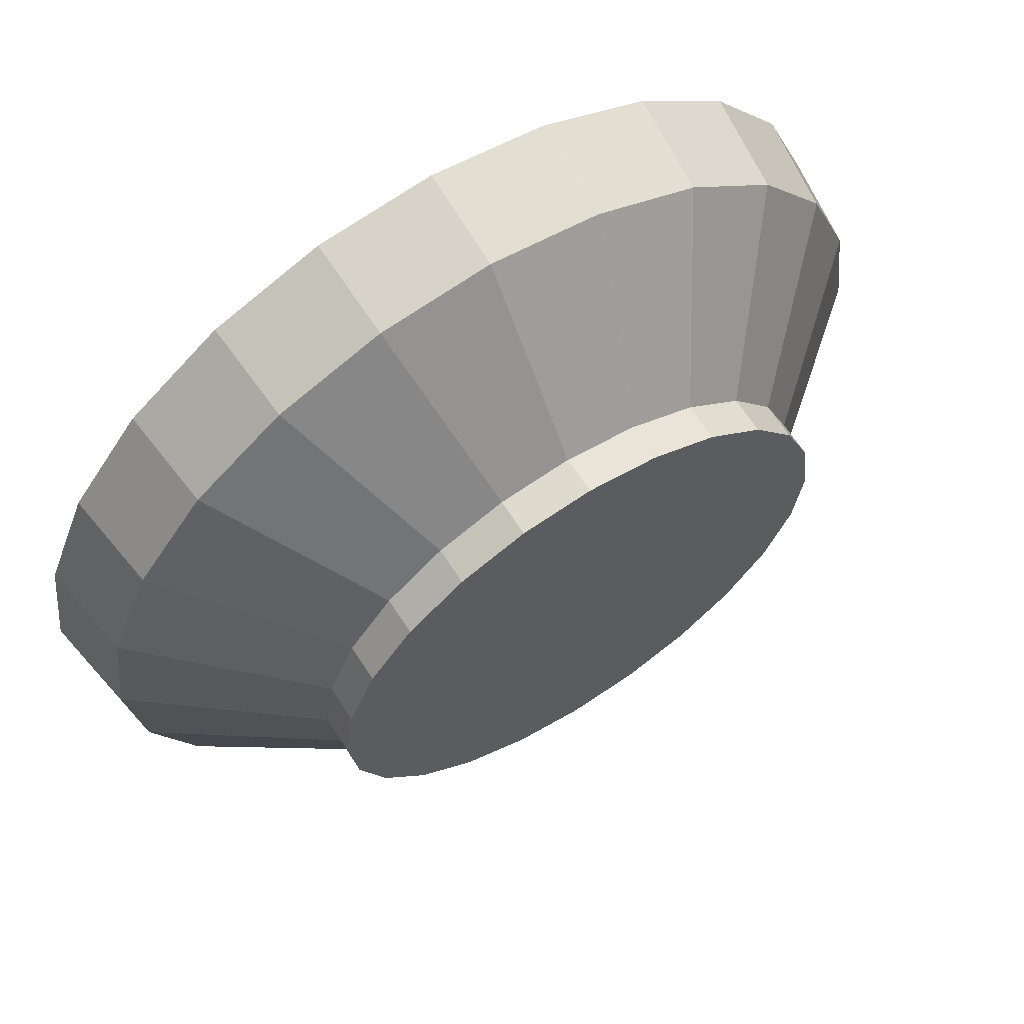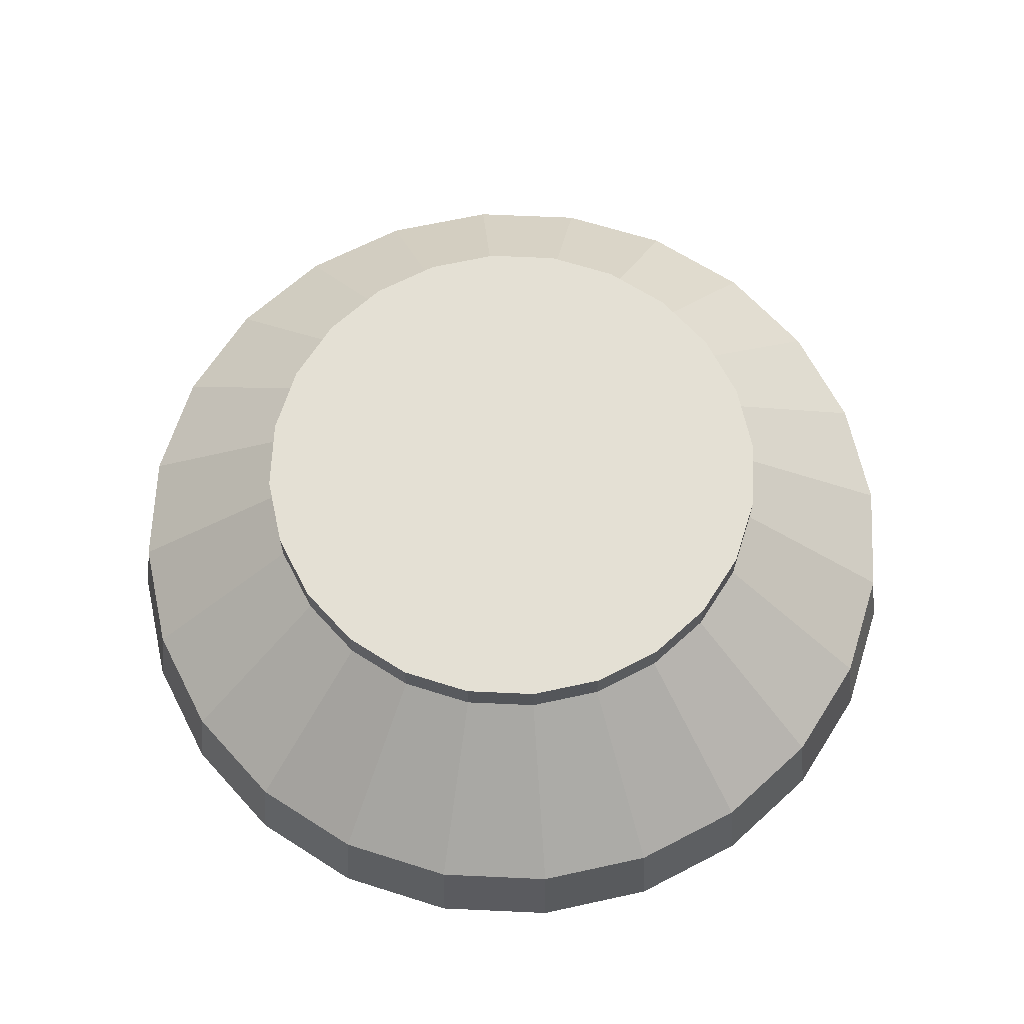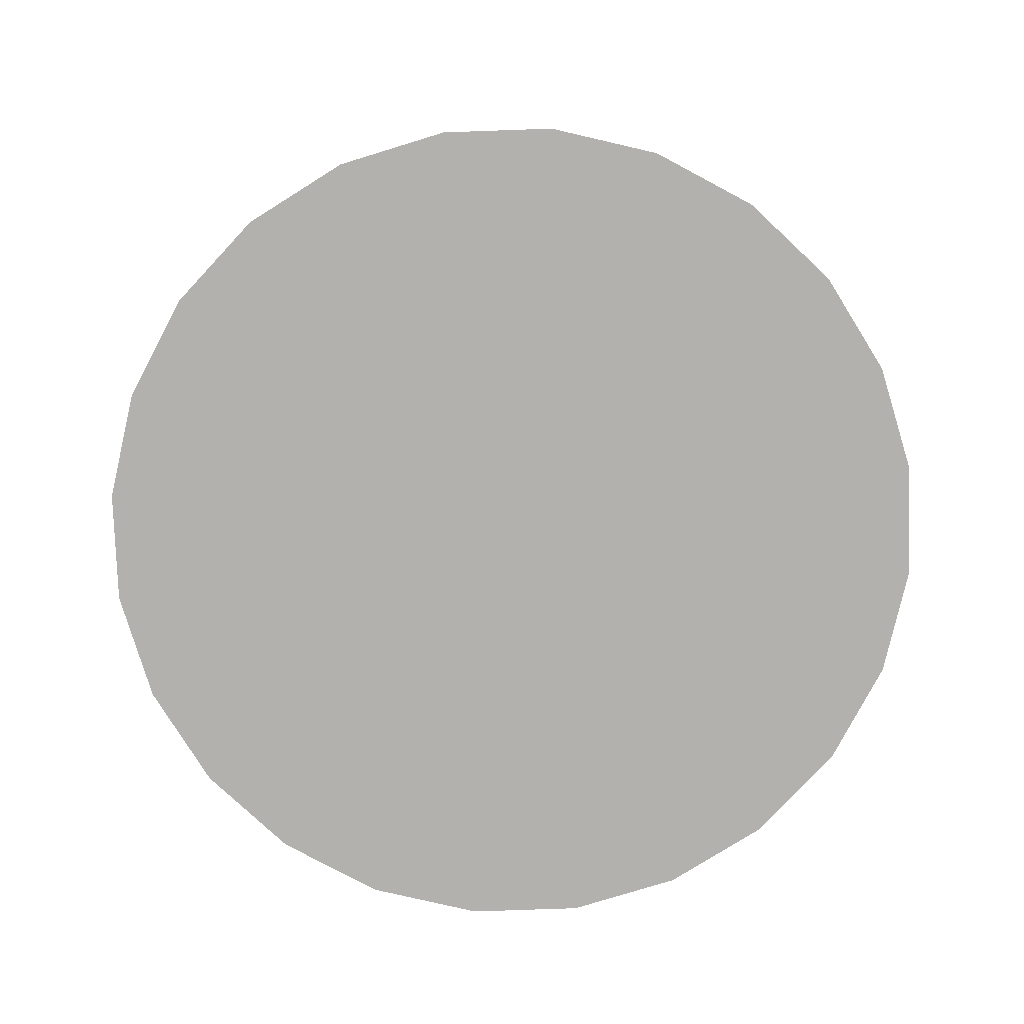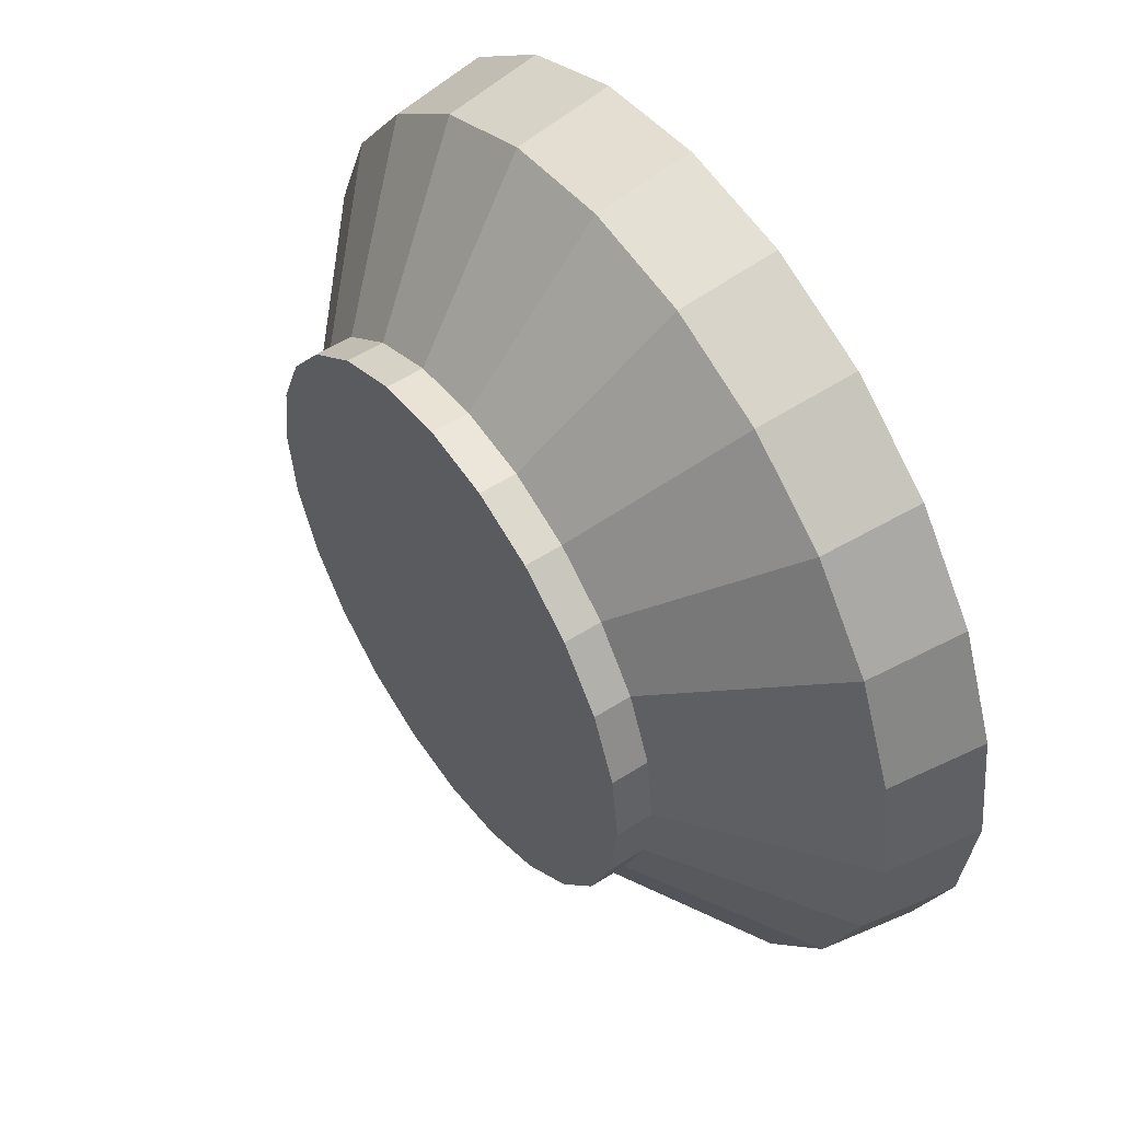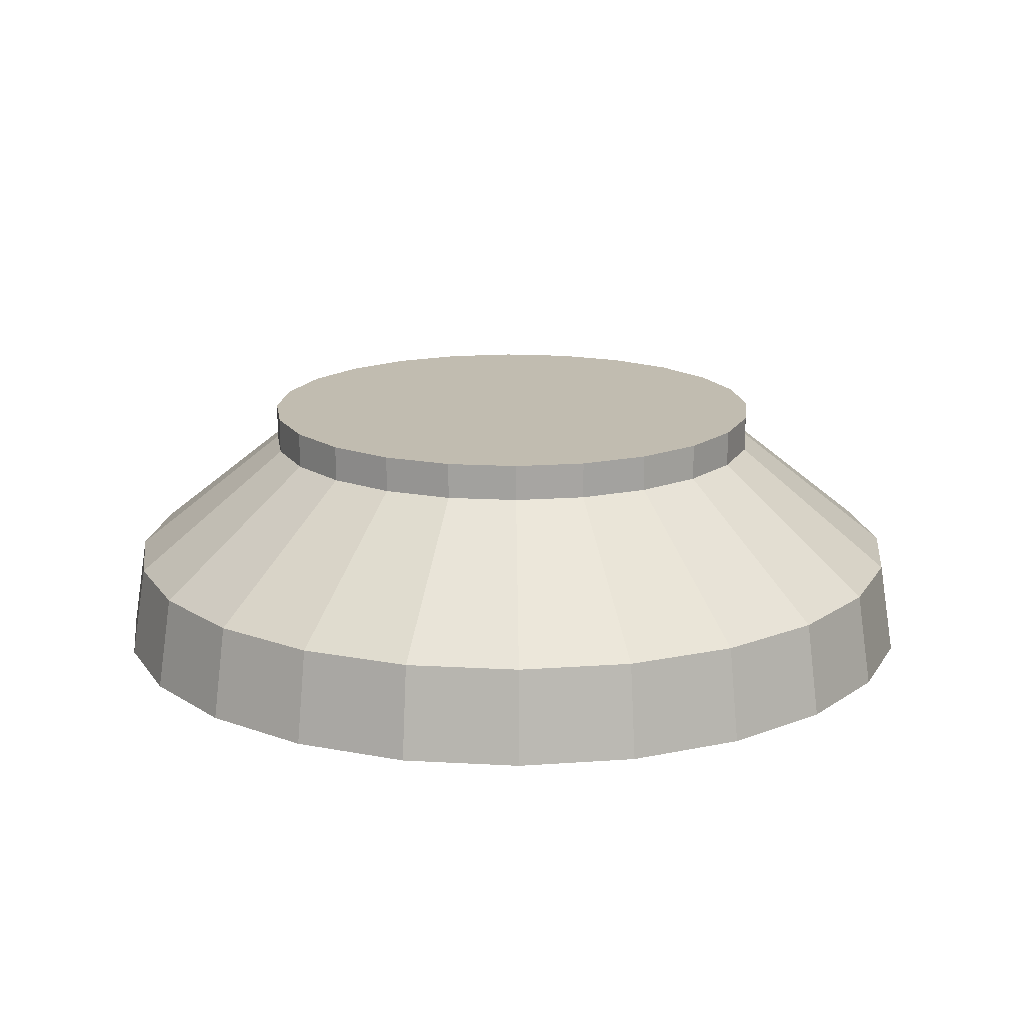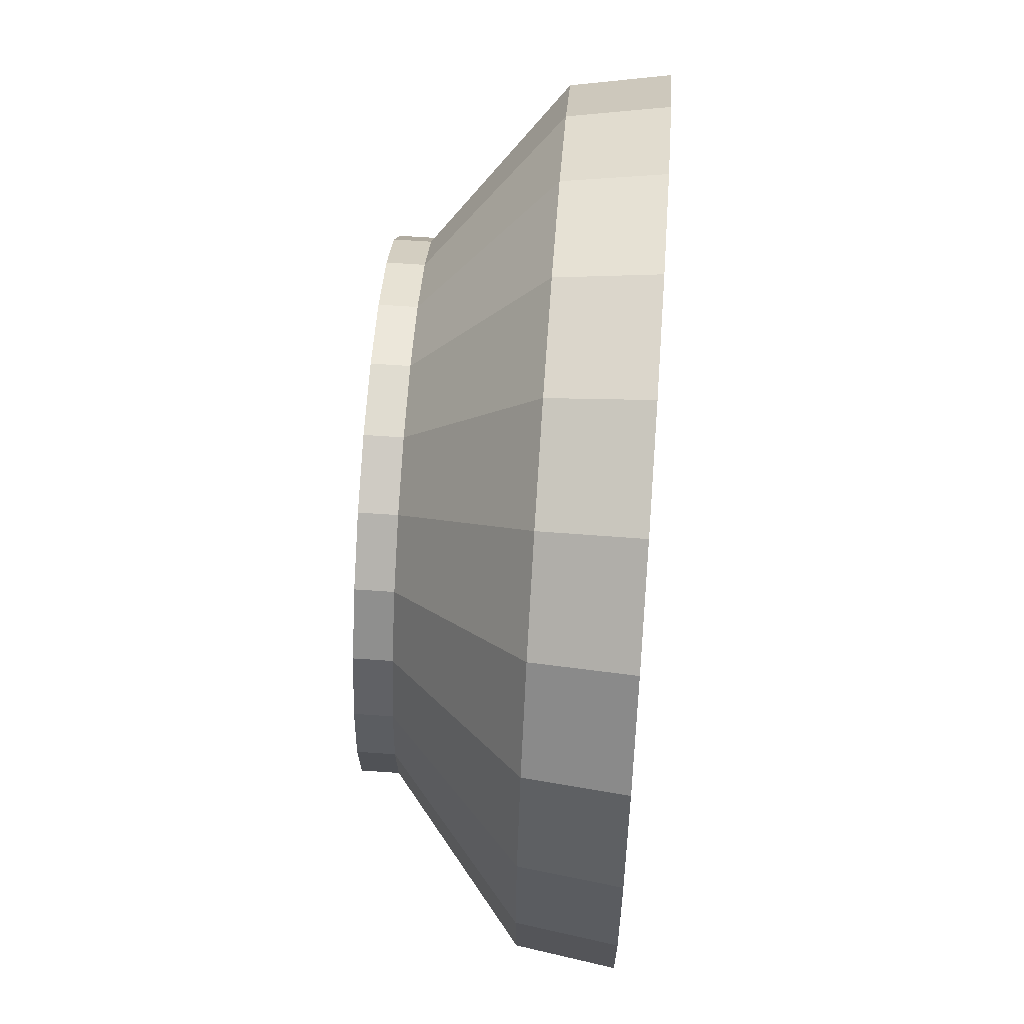
<metadata>
{"format":"obj","ext":"obj","renderer":"f3d","projection":"perspective","resolution":1024,"background":"white","views":[{"elev":64.3,"azim":147.5,"up":"+Z"},{"elev":66.0,"azim":-109.9,"up":"+Y"},{"elev":-79.2,"azim":129.5,"up":"+Y"},{"elev":52.5,"azim":-124.9,"up":"+Z"},{"elev":16.5,"azim":-120.9,"up":"+Y"},{"elev":61.9,"azim":-85.9,"up":"+Z"}]}
</metadata>
<code>
o Note_Cylinder.001
v 0 -0.25 -1
v 0 0.25 -0.608
v 0.2588 -0.25 -0.9659
v 0.1574 0.25 -0.5873
v 0.5 -0.25 -0.866
v 0.304 0.25 -0.5265
v 0.7071 -0.25 -0.7071
v 0.4299 0.25 -0.4299
v 0.866 -0.25 -0.5
v 0.5265 0.25 -0.304
v 0.9659 -0.25 -0.2588
v 0.5873 0.25 -0.1574
v 1 -0.25 -0
v 0.608 0.25 0
v 0.9659 -0.25 0.2588
v 0.5873 0.25 0.1574
v 0.866 -0.25 0.5
v 0.5265 0.25 0.304
v 0.7071 -0.25 0.7071
v 0.4299 0.25 0.4299
v 0.5 -0.25 0.866
v 0.304 0.25 0.5265
v 0.2588 -0.25 0.9659
v 0.1574 0.25 0.5873
v 0 -0.25 1
v 0 0.25 0.608
v -0.2588 -0.25 0.9659
v -0.1574 0.25 0.5873
v -0.5 -0.25 0.866
v -0.304 0.25 0.5265
v -0.7071 -0.25 0.7071
v -0.4299 0.25 0.4299
v -0.866 -0.25 0.5
v -0.5265 0.25 0.304
v -0.9659 -0.25 0.2588
v -0.5873 0.25 0.1574
v -1 -0.25 0
v -0.608 0.25 0
v -0.9659 -0.25 -0.2588
v -0.5873 0.25 -0.1574
v -0.866 -0.25 -0.5
v -0.5265 0.25 -0.304
v -0.7071 -0.25 -0.7071
v -0.4299 0.25 -0.4299
v -0.5 -0.25 -0.866
v -0.304 0.25 -0.5265
v -0.2588 -0.25 -0.9659
v -0.1574 0.25 -0.5873
v 0 -0.03557 -0.9658
v 0.25 -0.03557 -0.9329
v 0.4829 -0.03557 -0.8364
v 0.683 -0.03557 -0.683
v 0.8364 -0.03557 -0.4829
v 0.9329 -0.03557 -0.25
v 0.9658 -0.03557 -0
v 0.9329 -0.03557 0.25
v 0.8364 -0.03557 0.4829
v 0.683 -0.03557 0.683
v 0.4829 -0.03557 0.8364
v 0.25 -0.03557 0.9329
v 0 -0.03557 0.9658
v -0.25 -0.03557 0.9329
v -0.4829 -0.03557 0.8364
v -0.683 -0.03557 0.683
v -0.8364 -0.03557 0.4829
v -0.9329 -0.03557 0.25
v -0.9658 -0.03557 0
v -0.9329 -0.03557 -0.25
v -0.8364 -0.03557 -0.4829
v -0.683 -0.03557 -0.683
v -0.4829 -0.03557 -0.8364
v -0.25 -0.03557 -0.9329
v 0.1574 0.3319 -0.5873
v 0 0.3319 -0.608
v 0.304 0.3319 -0.5265
v 0.4299 0.3319 -0.4299
v 0.5265 0.3319 -0.304
v 0.5873 0.3319 -0.1574
v 0.608 0.3319 0
v 0.5873 0.3319 0.1574
v 0.5265 0.3319 0.304
v 0.4299 0.3319 0.4299
v 0.304 0.3319 0.5265
v 0.1574 0.3319 0.5873
v 0 0.3319 0.608
v -0.1574 0.3319 0.5873
v -0.304 0.3319 0.5265
v -0.4299 0.3319 0.4299
v -0.5265 0.3319 0.304
v -0.5873 0.3319 0.1574
v -0.608 0.3319 0
v -0.5873 0.3319 -0.1574
v -0.5265 0.3319 -0.304
v -0.4299 0.3319 -0.4299
v -0.304 0.3319 -0.5265
v -0.1574 0.3319 -0.5873
v 0.3599 0.2438 -0.4952
f 2 50 49
f 50 6 51
f 6 52 51
f 8 53 52
f 10 54 53
f 12 55 54
f 55 16 56
f 16 57 56
f 57 20 58
f 20 59 58
f 22 60 59
f 24 61 60
f 61 28 62
f 28 63 62
f 63 32 64
f 32 65 64
f 34 66 65
f 36 67 66
f 67 40 68
f 68 42 69
f 69 44 70
f 44 71 70
f 12 79 14
f 46 72 71
f 72 2 49
f 23 31 47
f 72 1 47
f 71 47 45
f 43 71 45
f 69 43 41
f 68 41 39
f 67 39 37
f 66 37 35
f 65 35 33
f 64 33 31
f 63 31 29
f 62 29 27
f 61 27 25
f 23 61 25
f 59 23 21
f 58 21 19
f 57 19 17
f 56 17 15
f 55 15 13
f 54 13 11
f 9 54 11
f 52 9 7
f 51 7 5
f 50 5 3
f 49 3 1
f 91 83 95
f 22 84 24
f 32 89 34
f 42 94 44
f 8 77 10
f 18 82 20
f 28 87 30
f 38 92 40
f 48 74 2
f 4 75 6
f 14 80 16
f 24 85 26
f 34 90 36
f 44 95 46
f 10 78 12
f 20 83 22
f 30 88 32
f 40 93 42
f 6 76 8
f 16 81 18
f 2 73 4
f 26 86 28
f 36 91 38
f 46 96 48
f 2 4 50
f 50 4 6
f 6 8 52
f 8 10 53
f 10 12 54
f 12 14 55
f 55 14 16
f 16 18 57
f 57 18 20
f 20 22 59
f 22 24 60
f 24 26 61
f 61 26 28
f 28 30 63
f 63 30 32
f 32 34 65
f 34 36 66
f 36 38 67
f 67 38 40
f 68 40 42
f 69 42 44
f 44 46 71
f 12 78 79
f 46 48 72
f 72 48 2
f 47 1 3
f 3 5 7
f 7 9 11
f 11 13 15
f 15 17 19
f 19 21 23
f 23 25 27
f 27 29 31
f 31 33 35
f 35 37 39
f 39 41 43
f 43 45 47
f 47 3 7
f 7 11 15
f 15 19 23
f 23 27 31
f 31 35 47
f 39 43 47
f 47 7 15
f 15 23 47
f 35 39 47
f 72 49 1
f 71 72 47
f 43 70 71
f 69 70 43
f 68 69 41
f 67 68 39
f 66 67 37
f 65 66 35
f 64 65 33
f 63 64 31
f 62 63 29
f 61 62 27
f 23 60 61
f 59 60 23
f 58 59 21
f 57 58 19
f 56 57 17
f 55 56 15
f 54 55 13
f 9 53 54
f 52 53 9
f 51 52 7
f 50 51 5
f 49 50 3
f 75 73 95
f 74 96 95
f 95 94 91
f 93 92 91
f 91 90 89
f 89 88 91
f 87 86 85
f 85 84 83
f 83 82 81
f 81 80 79
f 79 78 75
f 77 76 75
f 73 74 95
f 94 93 91
f 91 88 87
f 87 85 91
f 83 81 79
f 78 77 75
f 75 95 83
f 91 85 83
f 83 79 75
f 22 83 84
f 32 88 89
f 42 93 94
f 8 76 77
f 18 81 82
f 28 86 87
f 38 91 92
f 48 96 74
f 4 73 75
f 14 79 80
f 24 84 85
f 34 89 90
f 44 94 95
f 10 77 78
f 20 82 83
f 30 87 88
f 40 92 93
f 6 75 76
f 16 80 81
f 2 74 73
f 26 85 86
f 36 90 91
f 46 95 96

</code>
